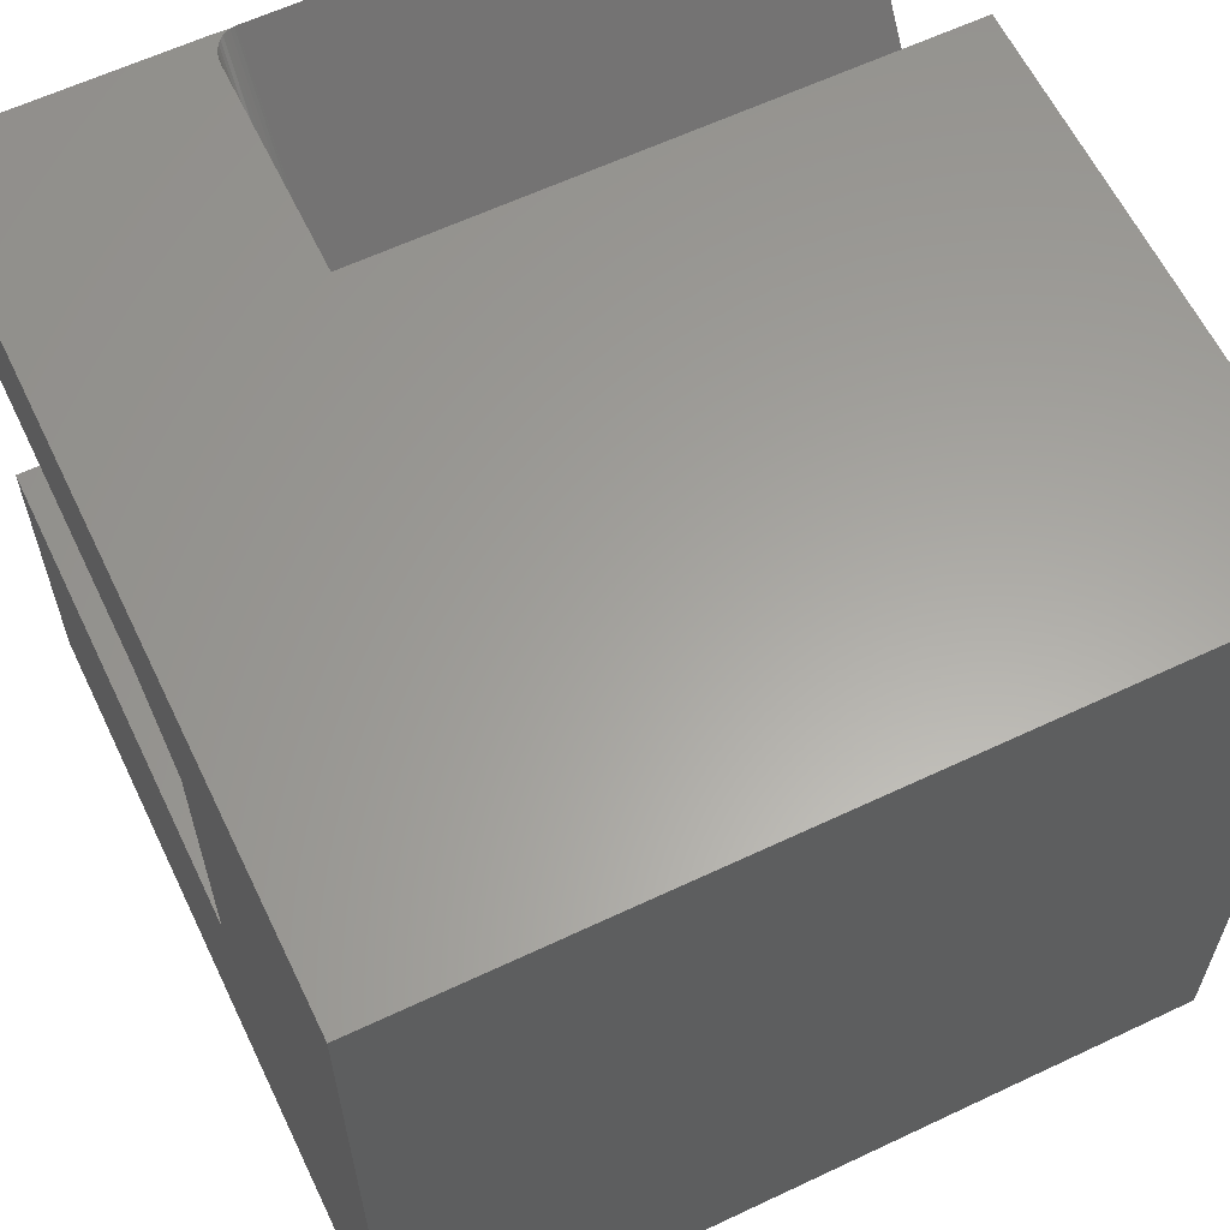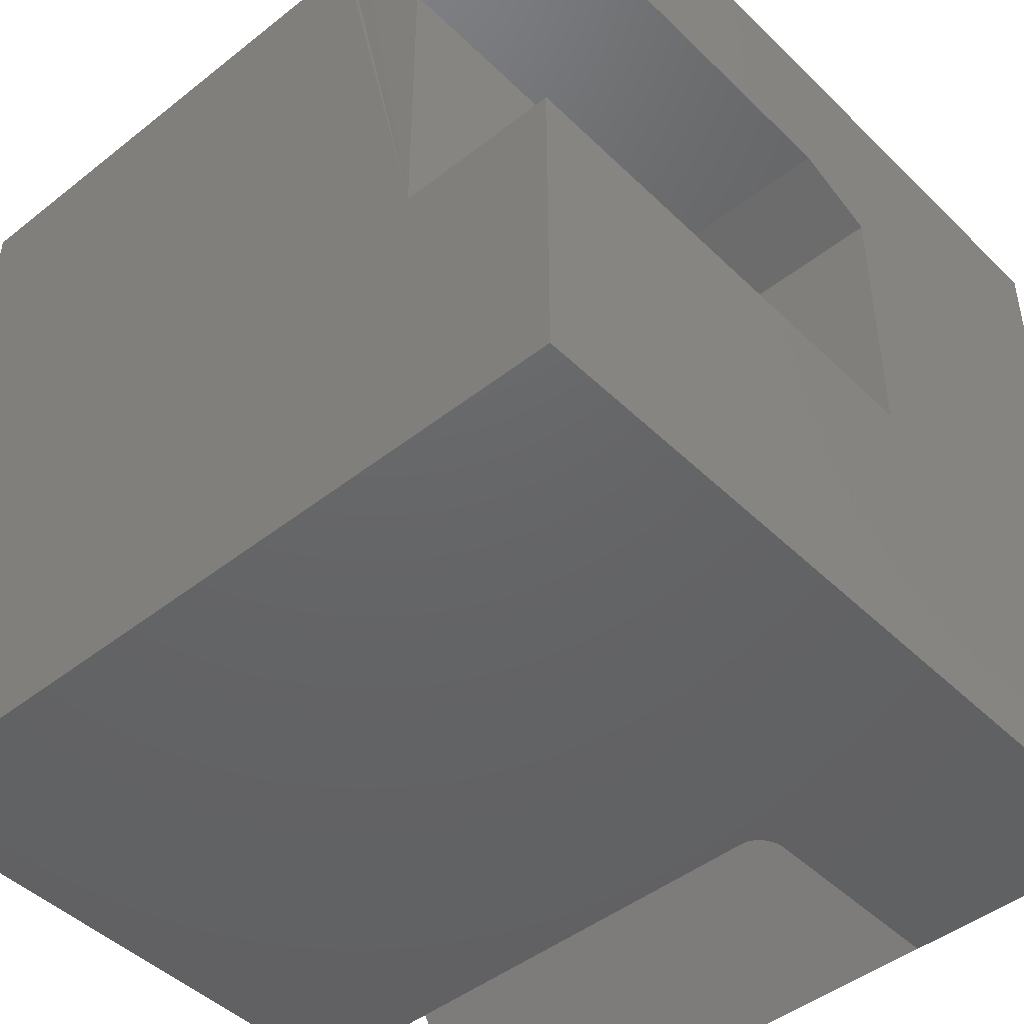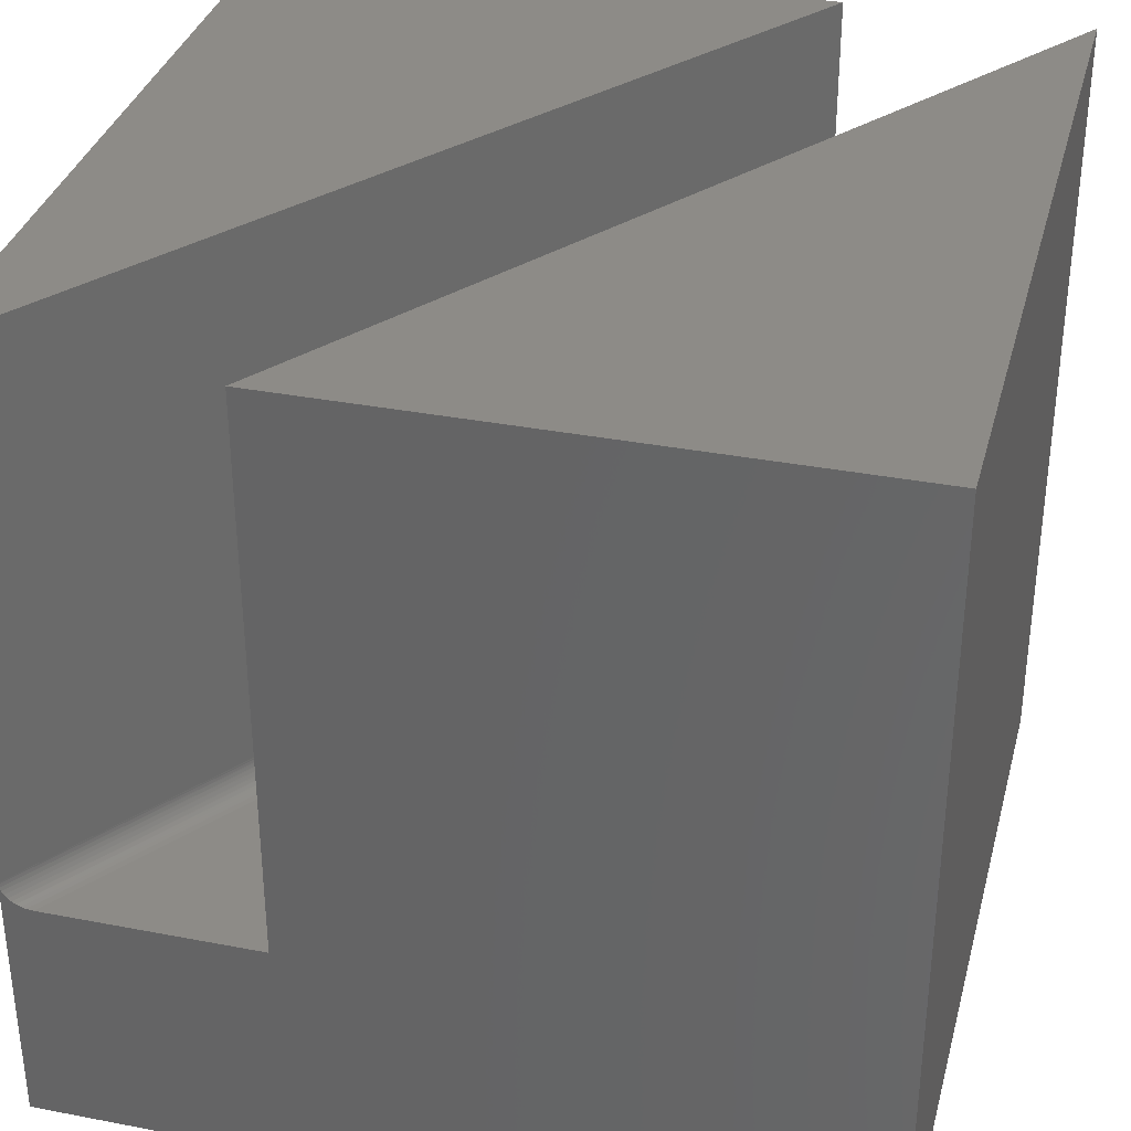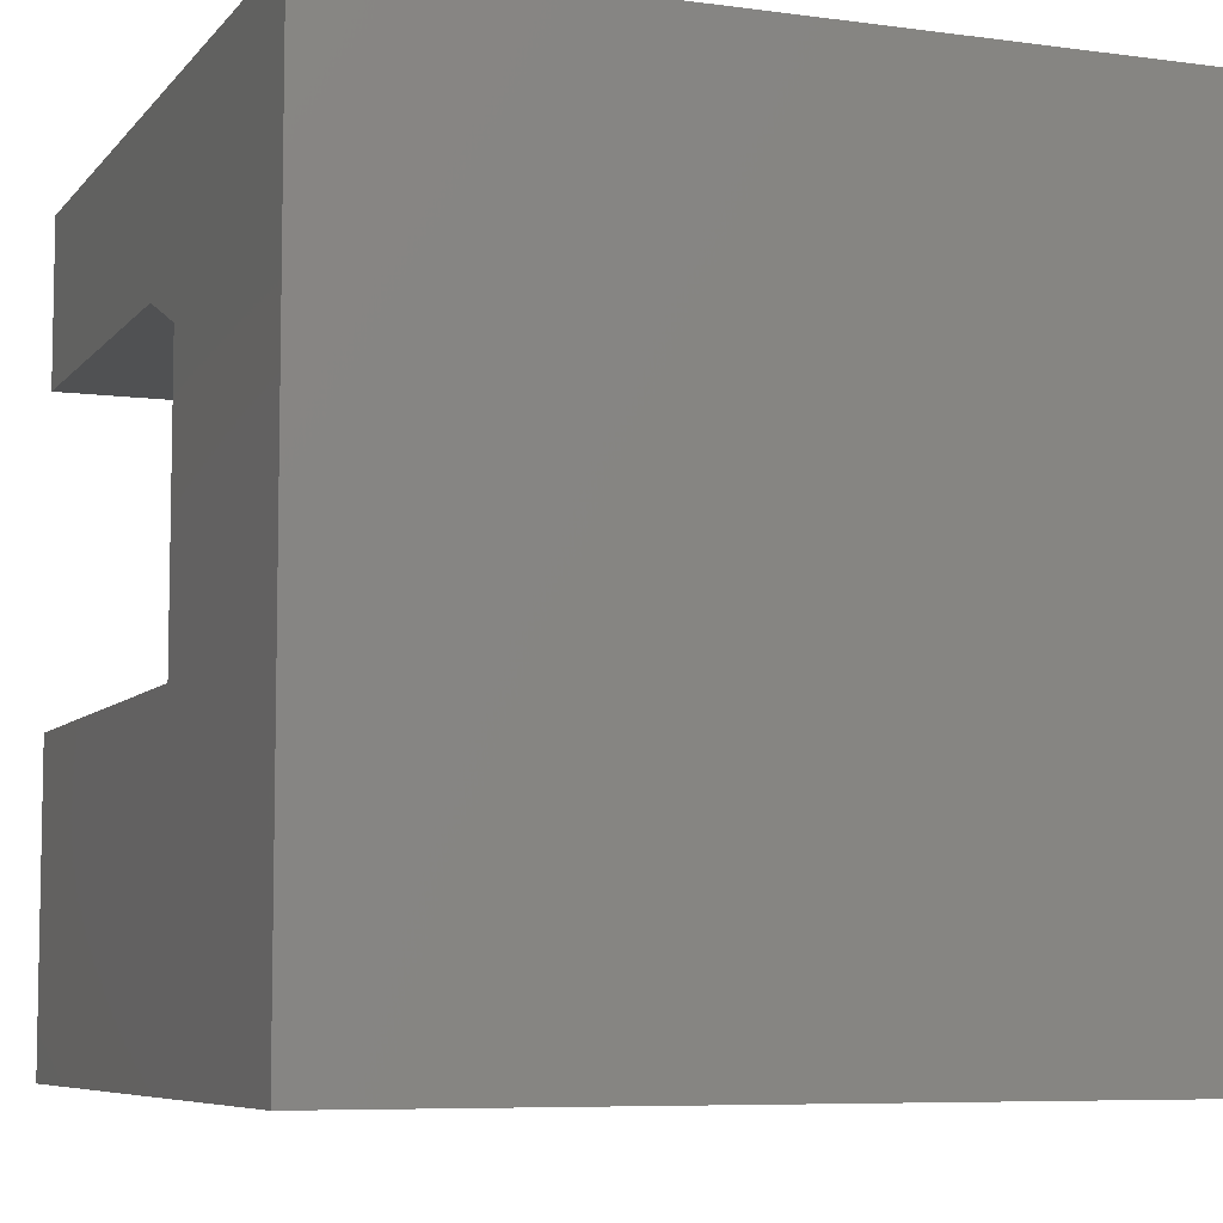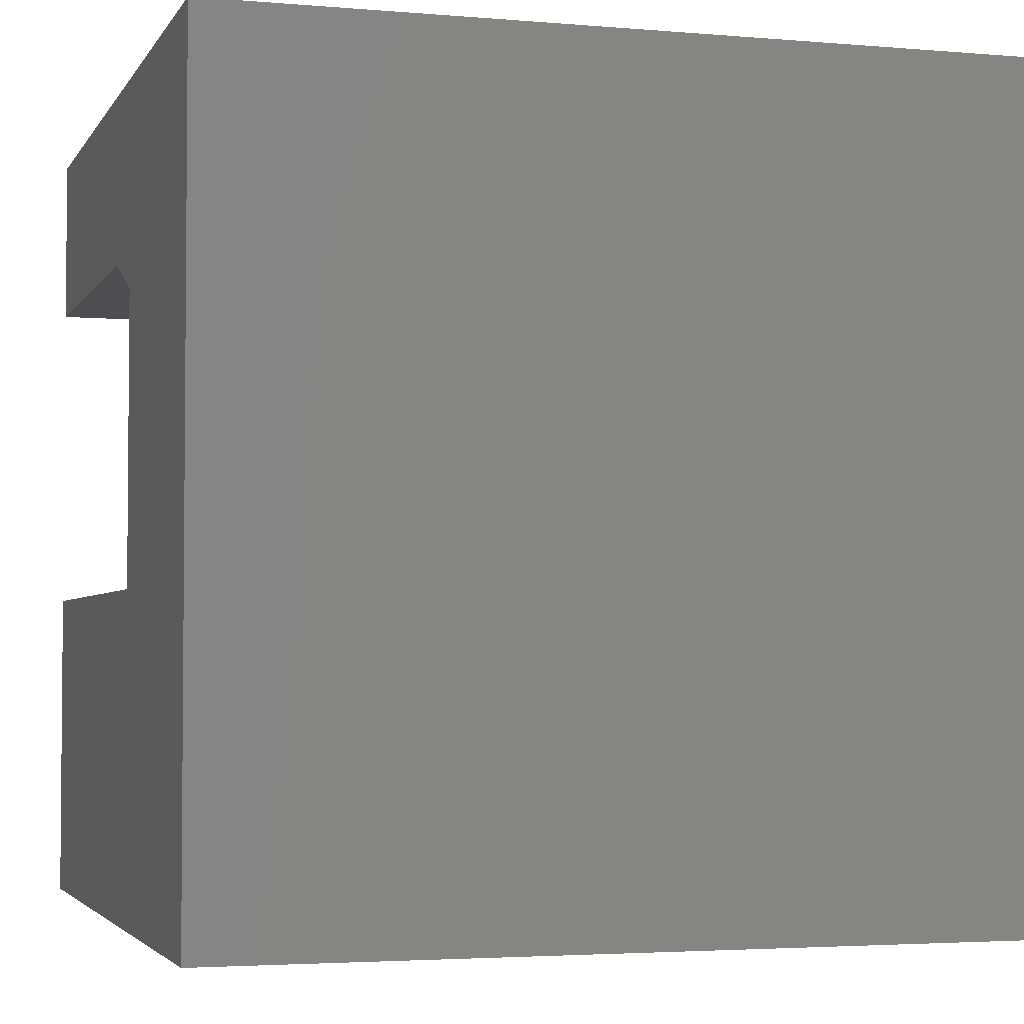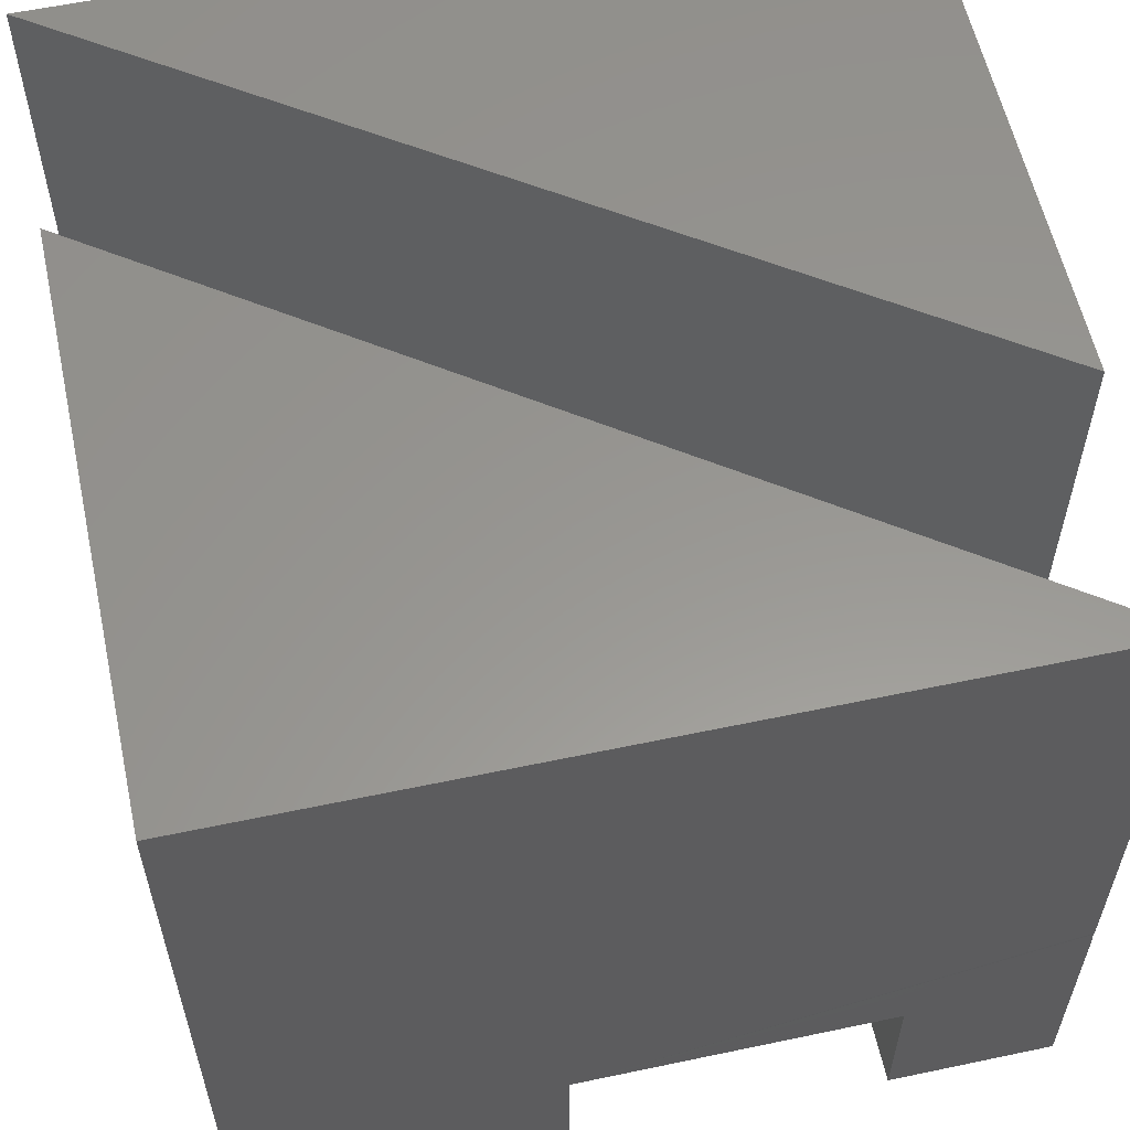
<metadata>
{"format":"stl","ext":"stl","renderer":"f3d","projection":"perspective","resolution":1024,"background":"white","views":[{"elev":61.5,"azim":-115.7,"up":"+Y"},{"elev":-45.9,"azim":132.1,"up":"+Y"},{"elev":34.5,"azim":-165.5,"up":"+Z"},{"elev":-7.1,"azim":-111.3,"up":"+Y"},{"elev":-3.3,"azim":-106.6,"up":"+Y"},{"elev":58.5,"azim":77.7,"up":"+Z"}]}
</metadata>
<code>
# stl→obj: 45 verts, 86 faces
v 0 0 0.2266
v 0.1924 0 0.2266
v 0.5211 0.75 0.2266
v 0.7213 0.75 0.2266
v 0.2211 0 0.25
v 0.2211 0 0.75
v 0.75 0.75 0.25
v 0.75 0.75 0.75
v 0.75 0.75 0
v 0 0.75 0
v 0.728 0.75 0.2272
v 0.75 0.75 0.2266
v 0.7324 0.75 0.2284
v 0.7364 0.75 0.2301
v 0.7401 0.75 0.2323
v 0.7433 0.75 0.235
v 0.746 0.75 0.238
v 0.748 0.75 0.2414
v 0.7493 0.75 0.245
v 0.5211 0.75 0.75
v 0 0.75 0.75
v 0.75 0 0.75
v 0.2207 0 0.2463
v 0.75 0 0
v 0.2196 0 0.2427
v 0.2179 0 0.2394
v 0.2156 0 0.2362
v 0.2127 0 0.2335
v 0.2093 0 0.2311
v 0.2055 0 0.2292
v 0.2014 0 0.2278
v 0.197 0 0.2269
v 0 0 0
v 0.75 0.2969 0.15
v 0.7499 0.75 0.2484
v 0.75 0.2969 0
v 0.75 0.5938 0.15
v 0.75 0.5938 0
v 0 0 0.75
v 0.2969 0.2969 0
v 0.2969 0.5625 0
v 0.2969 0.2969 0.15
v 0.2969 0.5625 0.15
v 0.375 0.5938 0.15
v 0.375 0.5938 0
f 1 2 3
f 3 2 4
f 5 6 7
f 7 6 8
f 9 10 3
f 9 3 4
f 9 4 11
f 12 9 11
f 12 11 13
f 12 13 14
f 12 14 15
f 12 15 16
f 12 16 17
f 12 17 18
f 12 18 19
f 3 10 20
f 20 10 21
f 22 5 23
f 22 6 5
f 24 22 23
f 24 23 25
f 24 25 26
f 24 26 27
f 24 27 28
f 24 28 29
f 24 29 30
f 24 30 31
f 24 31 32
f 24 32 2
f 24 2 1
f 24 1 33
f 34 19 35
f 19 34 12
f 34 35 7
f 34 7 8
f 34 8 22
f 34 22 24
f 34 24 36
f 34 37 12
f 37 38 12
f 12 38 9
f 2 32 4
f 32 11 4
f 35 23 7
f 23 5 7
f 11 32 31
f 31 13 11
f 13 31 30
f 30 14 13
f 29 14 30
f 15 14 29
f 28 15 29
f 16 15 28
f 27 16 28
f 17 16 27
f 26 17 27
f 18 17 26
f 25 18 26
f 19 18 25
f 23 19 25
f 35 19 23
f 20 21 39
f 6 22 8
f 39 21 1
f 1 21 10
f 1 10 33
f 3 20 1
f 1 20 39
f 40 41 42
f 42 41 43
f 37 34 44
f 44 34 42
f 44 42 43
f 38 37 45
f 45 37 44
f 45 41 10
f 45 10 9
f 45 9 38
f 41 40 10
f 10 40 33
f 40 36 33
f 33 36 24
f 41 45 43
f 43 45 44
f 34 36 42
f 42 36 40

</code>
